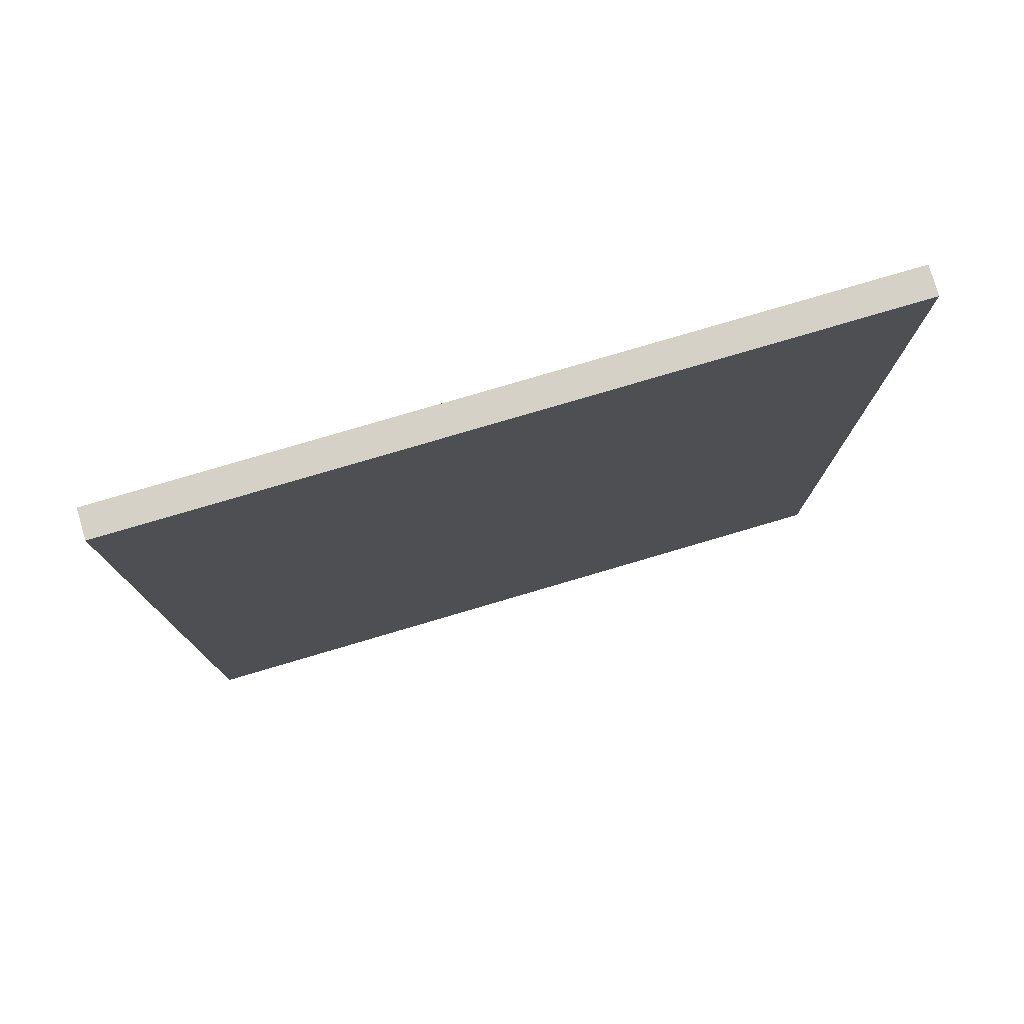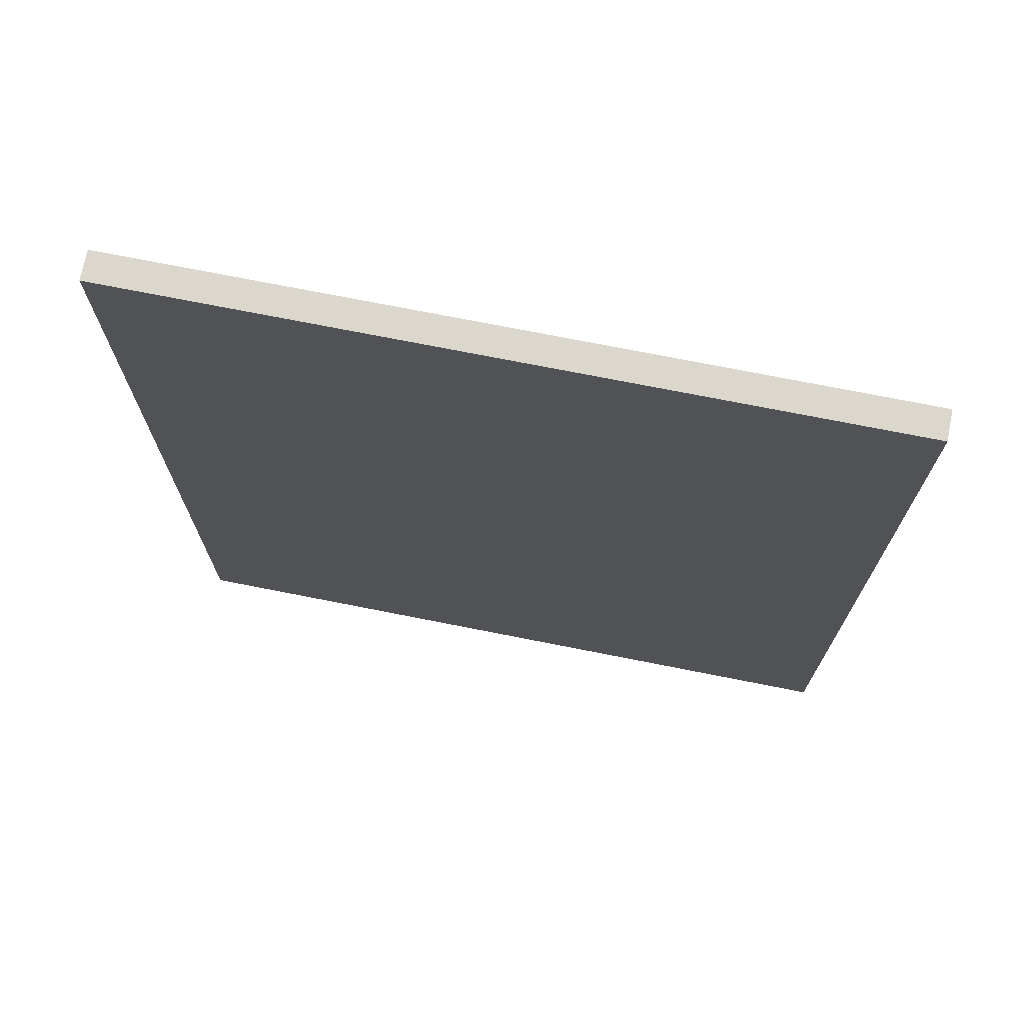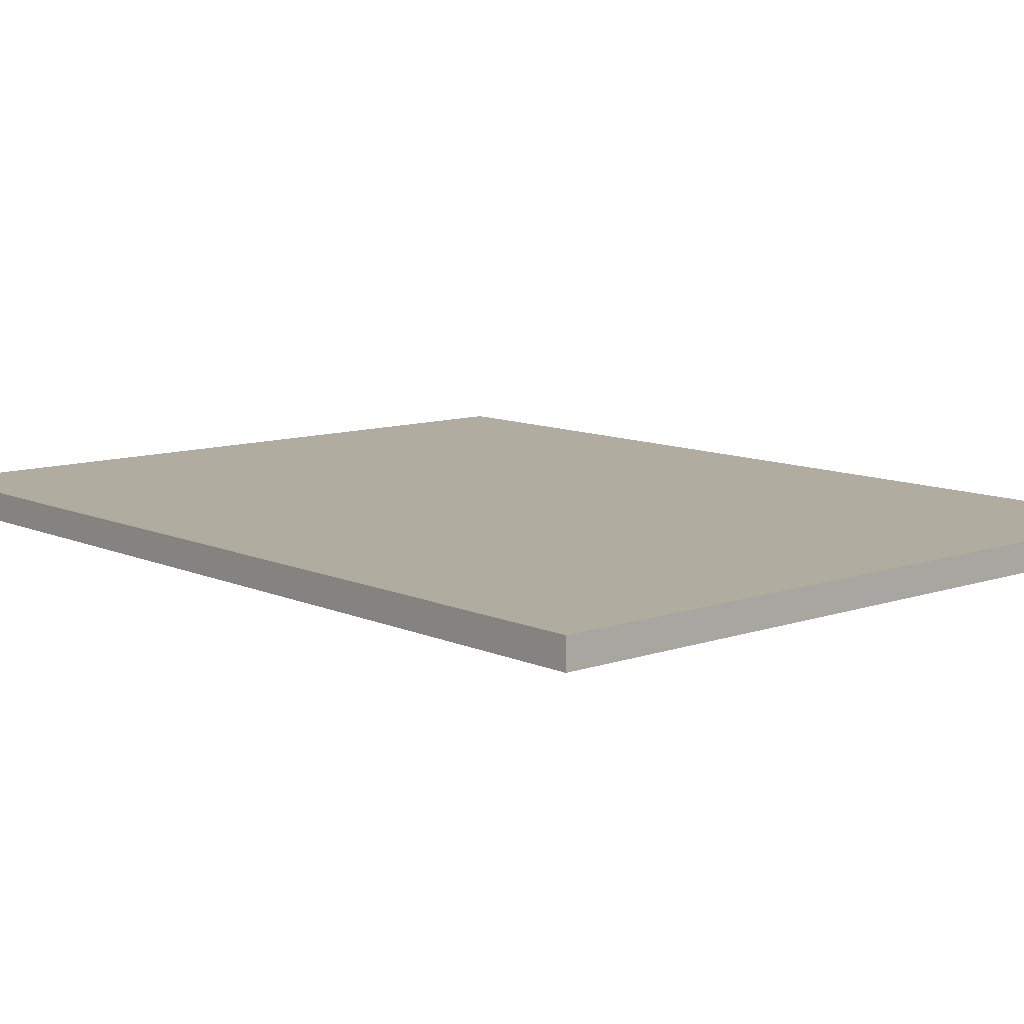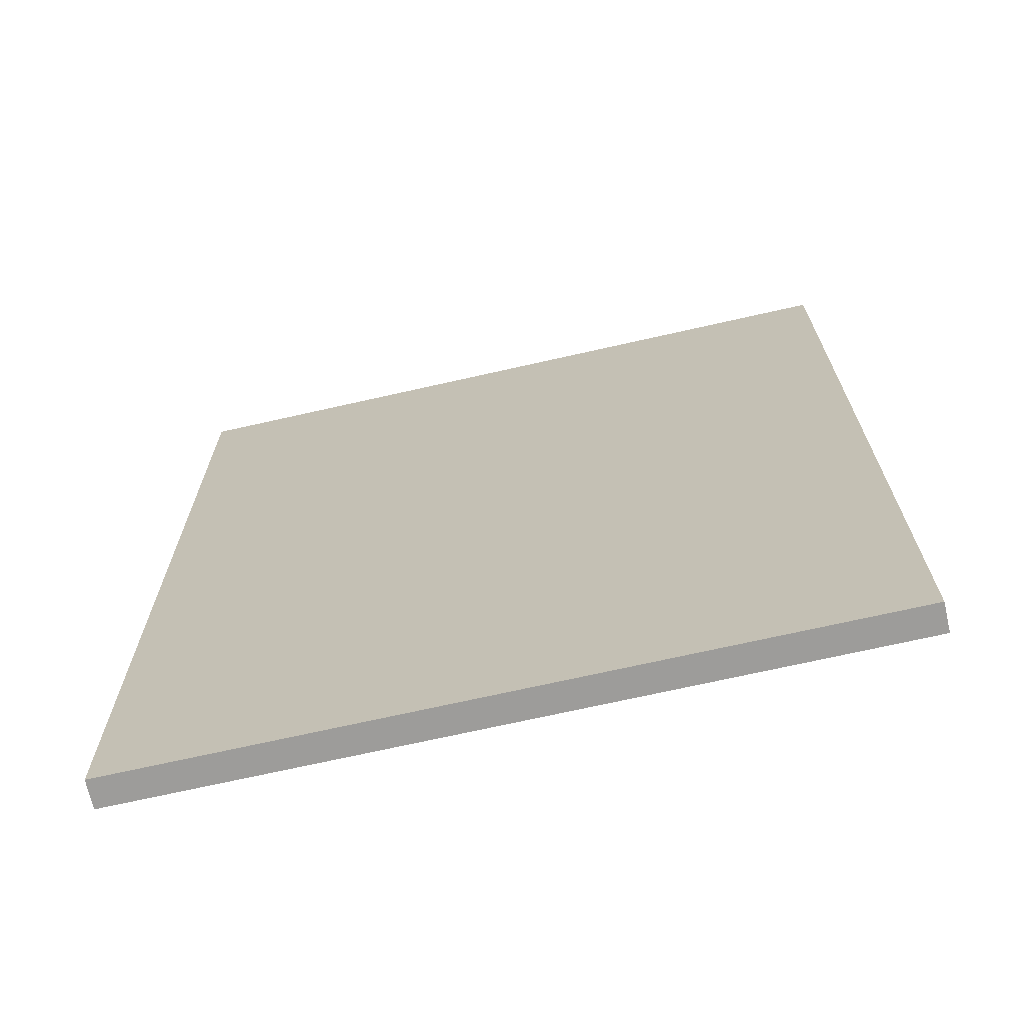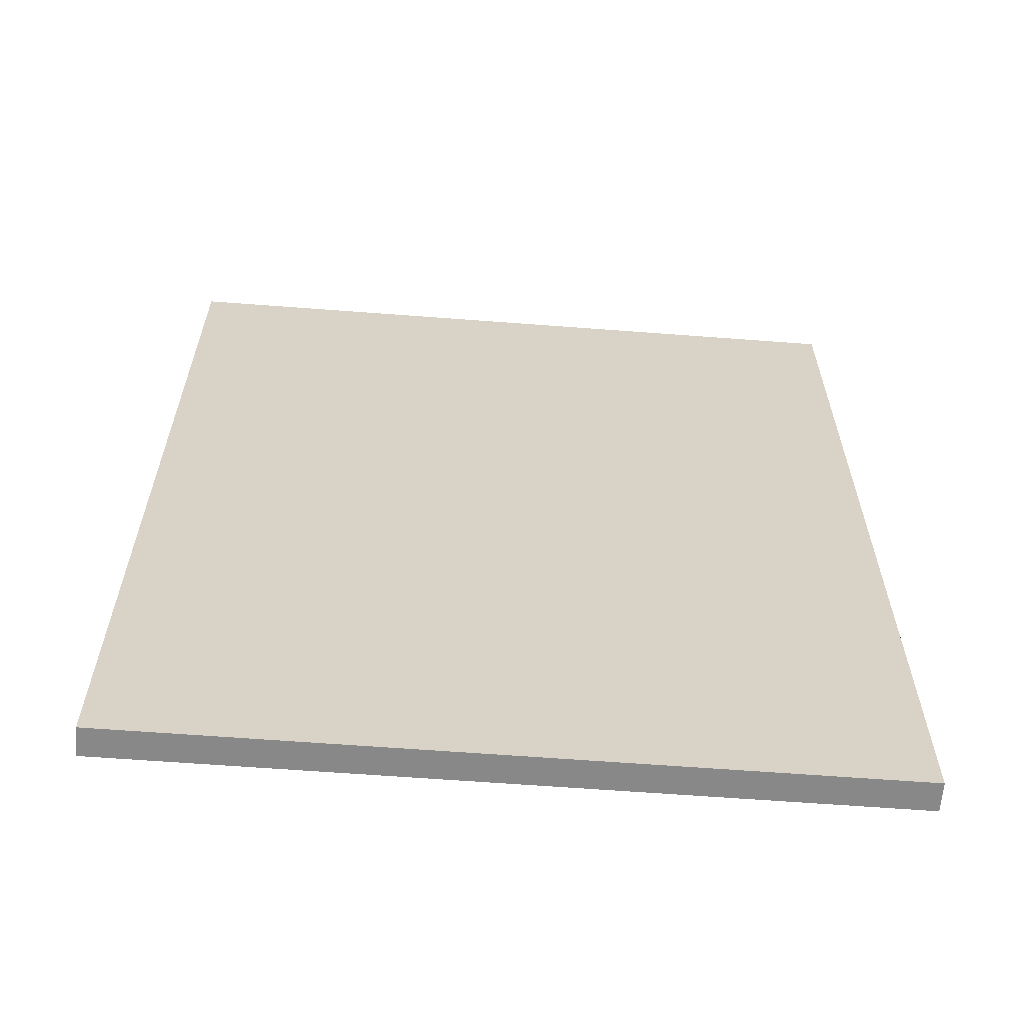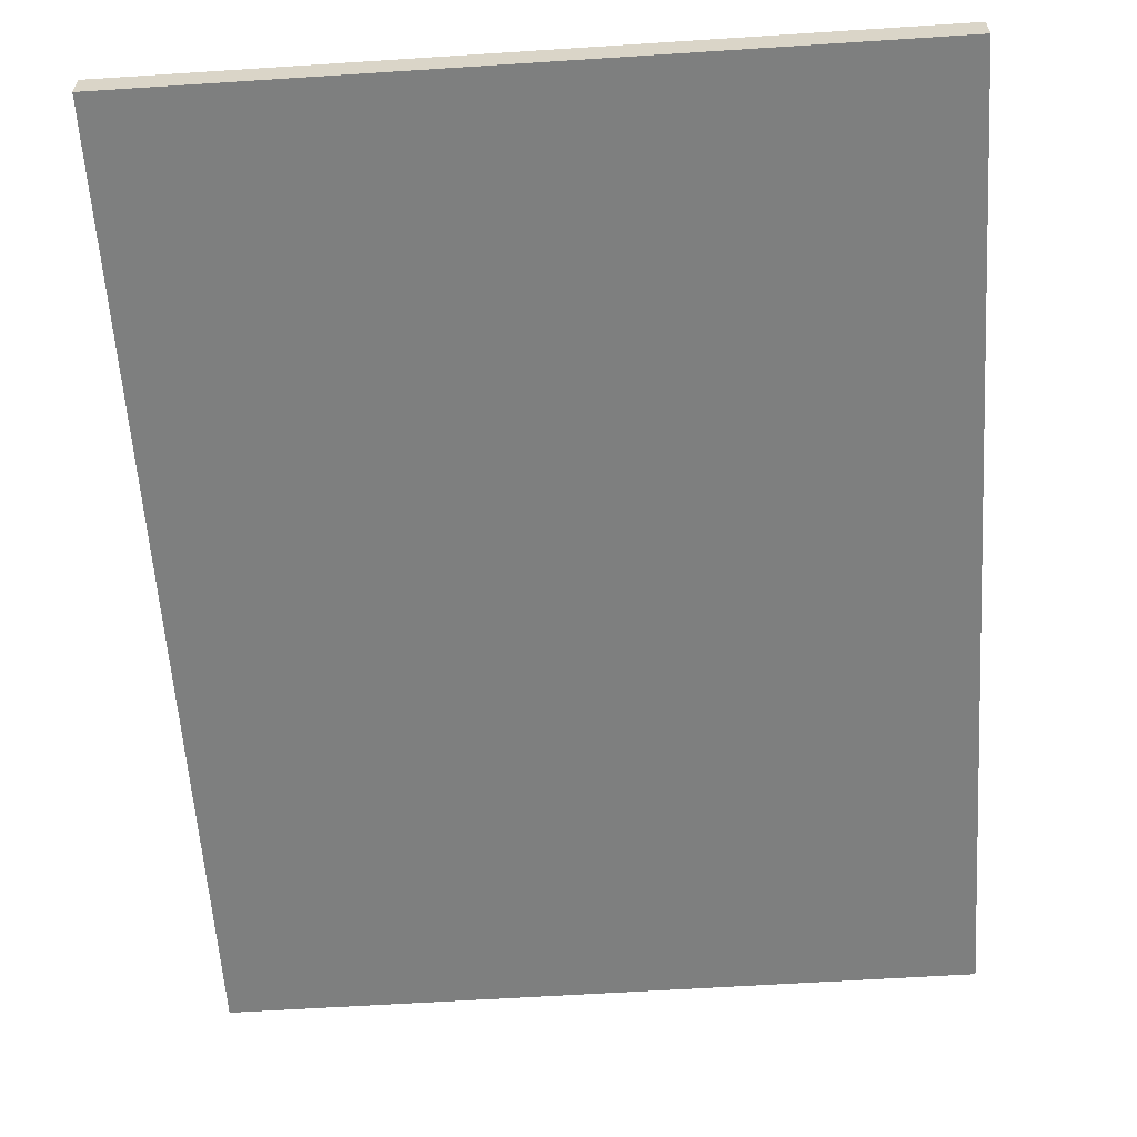
<metadata>
{"format":"obj","ext":"obj","renderer":"f3d","projection":"perspective","resolution":1024,"background":"white","views":[{"elev":78.9,"azim":-16.4,"up":"+Z"},{"elev":73.0,"azim":11.2,"up":"+Z"},{"elev":10.1,"azim":138.6,"up":"+Y"},{"elev":-70.0,"azim":12.8,"up":"+Z"},{"elev":-62.8,"azim":175.6,"up":"+Z"},{"elev":-59.6,"azim":3.8,"up":"+Y"}]}
</metadata>
<code>
o Component_6_1/Component_6/mesh10/mesh10-geometry#mesh10-geometry
v -0.212 0.5565 -0.2576
v 0.198 0.5405 -0.2576
v -0.212 0.5405 -0.2576
v 0.198 0.5565 -0.2576
v -0.212 0.5405 0.2749
v 0.198 0.5565 0.2749
v 0.198 0.5405 0.2749
v -0.212 0.5565 0.2749
f 1 2 3
f 2 1 4
f 3 2 1
f 4 1 2
f 2 5 3
f 3 5 2
f 5 1 3
f 3 1 5
f 1 6 4
f 4 6 1
f 6 2 4
f 4 2 6
f 5 2 7
f 7 2 5
f 1 5 8
f 8 5 1
f 6 1 8
f 8 1 6
f 2 6 7
f 7 6 2
f 6 5 7
f 7 5 6
f 5 6 8
f 8 6 5

</code>
